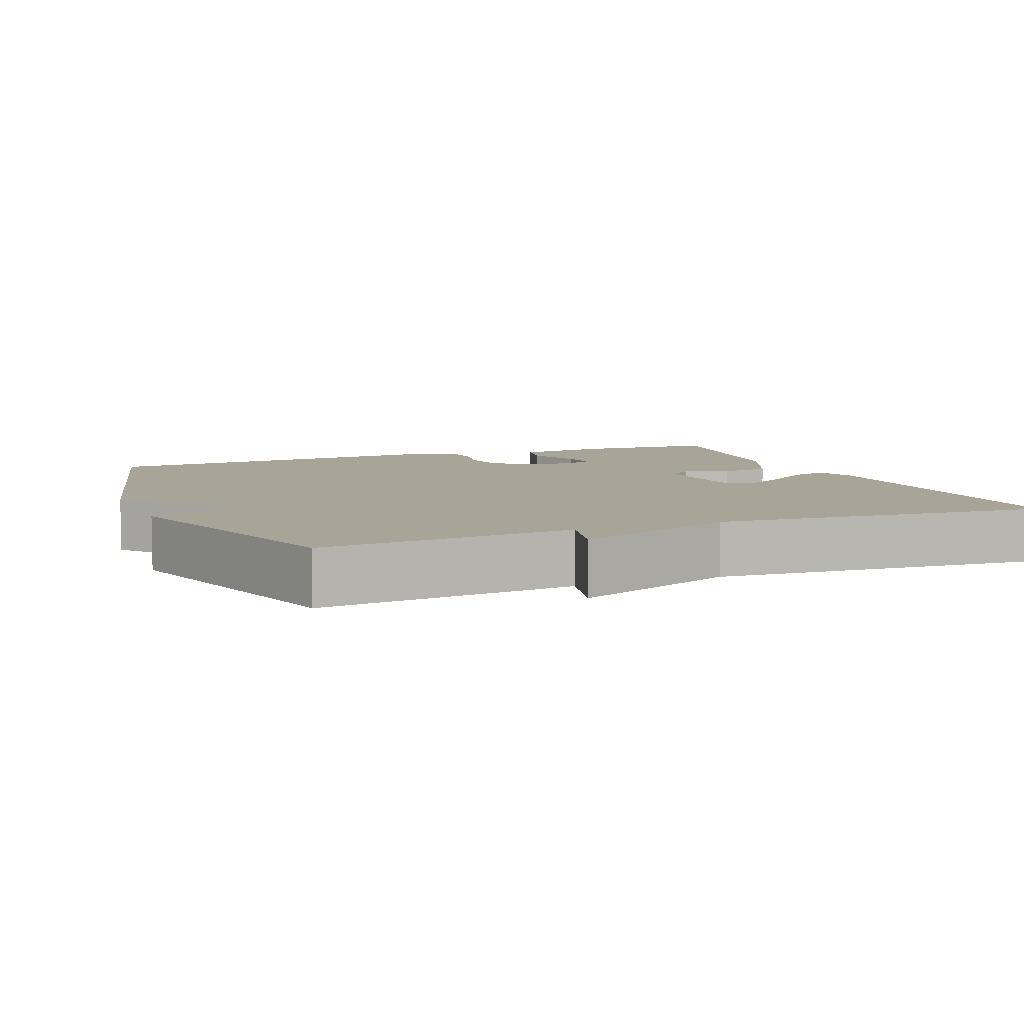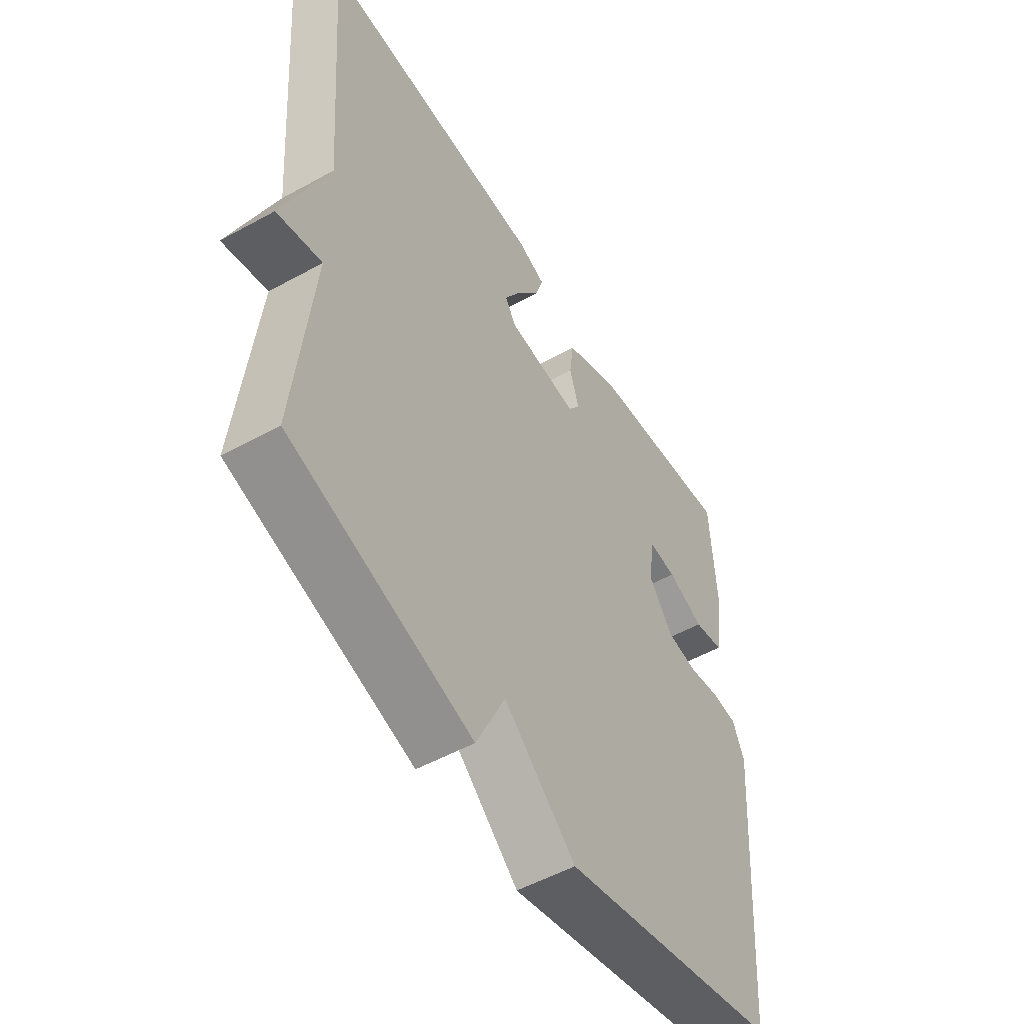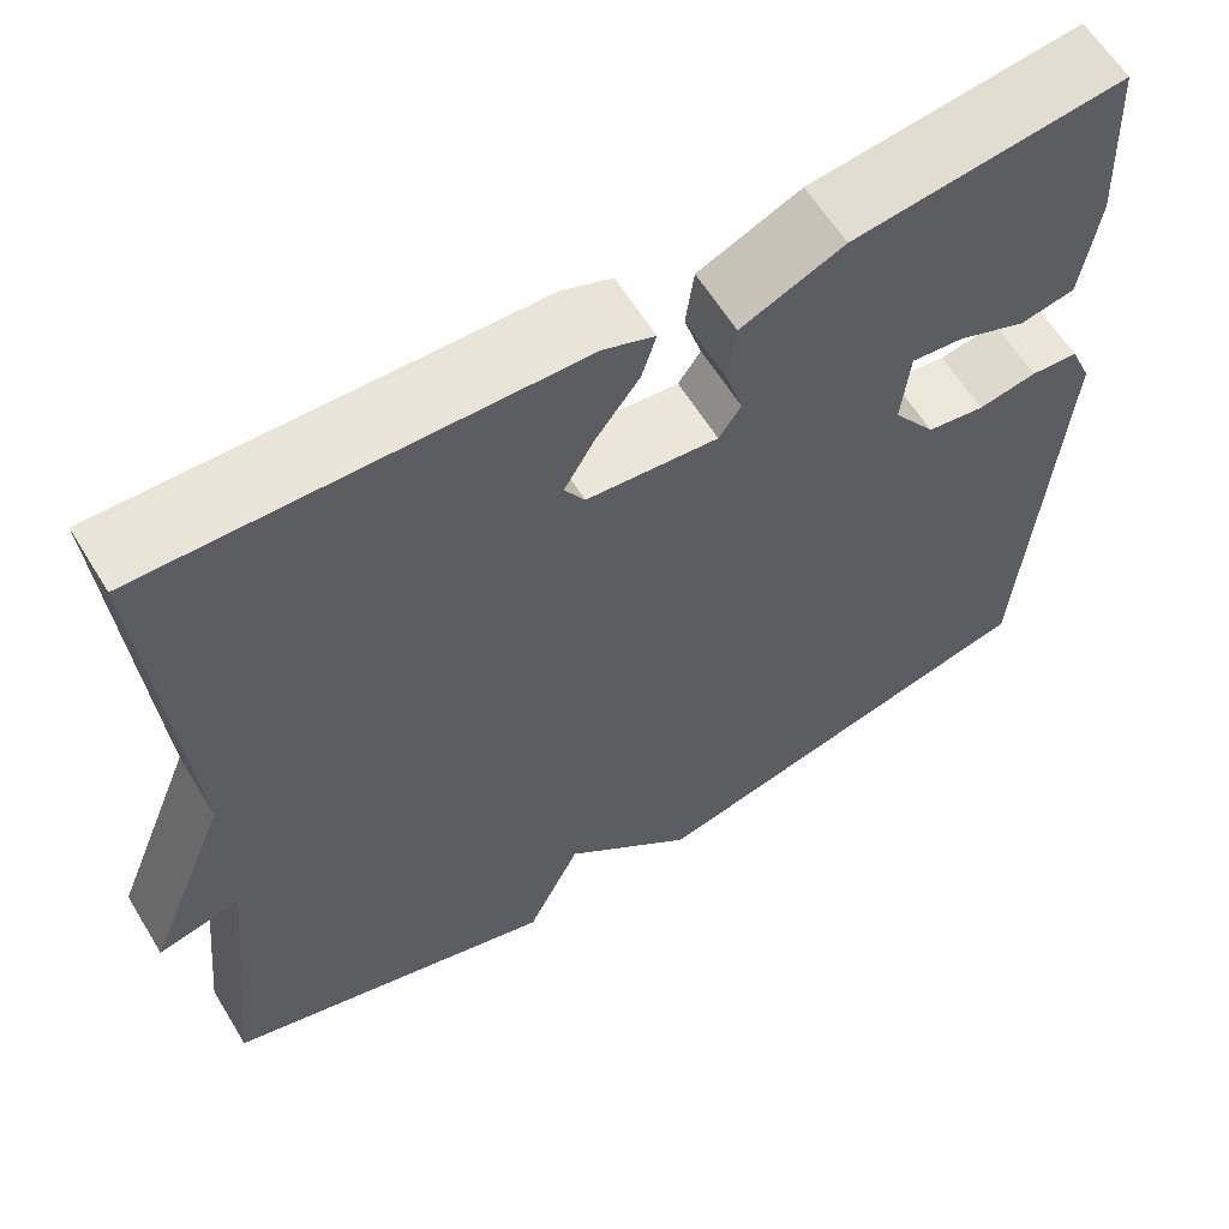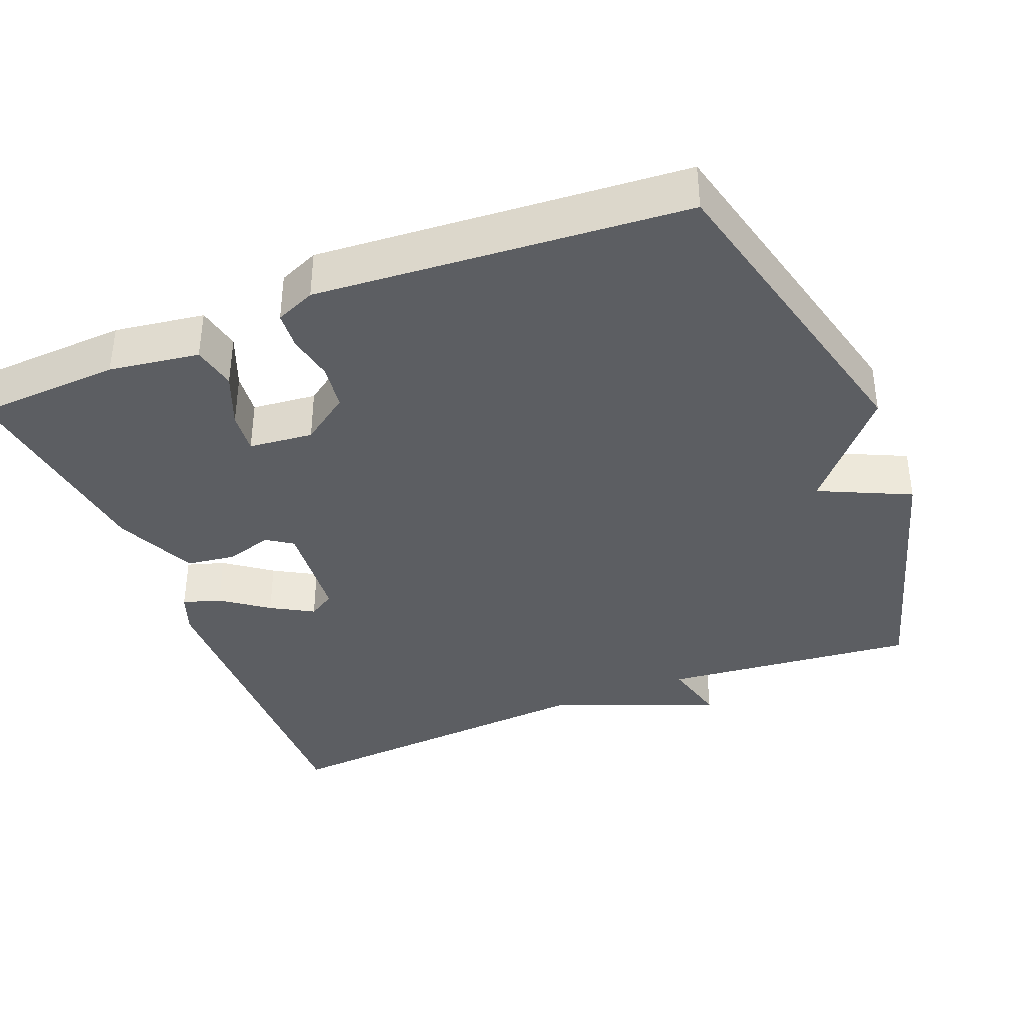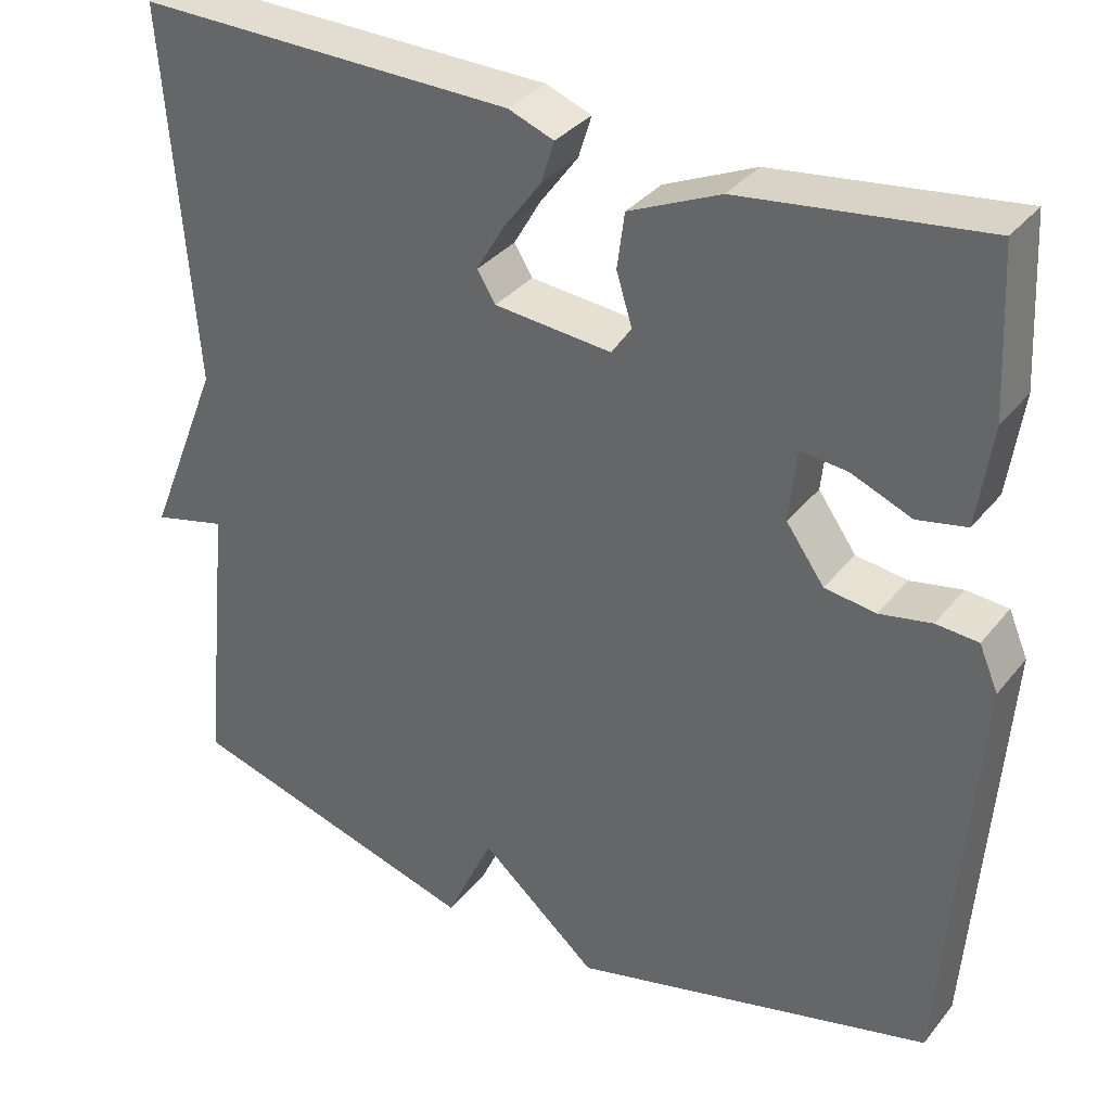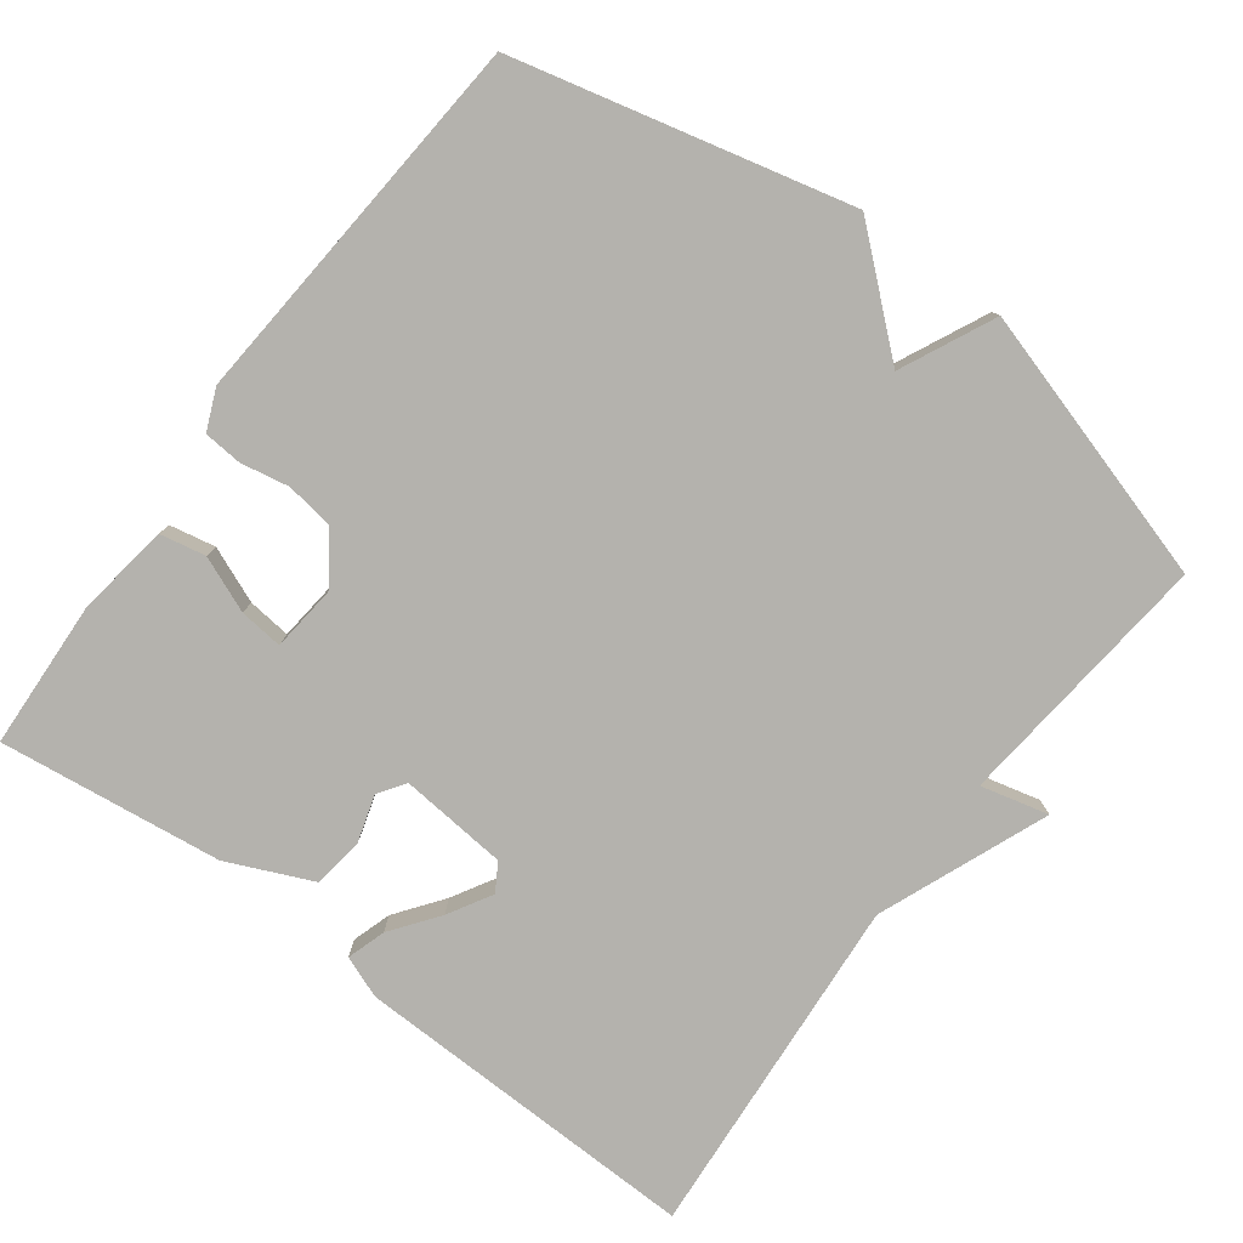
<metadata>
{"format":"obj","ext":"obj","renderer":"f3d","projection":"perspective","resolution":1024,"background":"white","views":[{"elev":7.0,"azim":-112.0,"up":"+Y"},{"elev":-52.9,"azim":-59.4,"up":"+Z"},{"elev":61.1,"azim":-31.3,"up":"+Z"},{"elev":-37.9,"azim":111.9,"up":"+Y"},{"elev":34.1,"azim":32.7,"up":"+Z"},{"elev":-79.5,"azim":143.2,"up":"+Y"}]}
</metadata>
<code>
v 0.5 0.07 -0.5
v 0.061 0.07 -0.607
v -0.081 0.07 -0.484
v -0.139 0.07 -0.607
v -0.5 0.07 -0.5
v -0.465 0.07 -0.155
v -0.554 0.07 -0.177
v -0.465 0.07 0.045
v -0.5 0.07 0.5
v -0.042 0.07 0.49
v 0.013 0.07 0.469
v -0.003 0.07 0.418
v -0.049 0.07 0.356
v -0.082 0.07 0.299
v -0.06 0.07 0.263
v 0.082 0.07 0.25
v 0.106 0.07 0.285
v 0.087 0.07 0.347
v 0.096 0.07 0.414
v 0.207 0.07 0.463
v 0.5 0.07 0.5
v 0.51 0.07 0.304
v 0.492 0.07 0.182
v 0.432 0.07 0.17
v 0.359 0.07 0.2
v 0.302 0.07 0.206
v 0.293 0.07 0.119
v 0.339 0.07 0.054
v 0.401 0.07 0.045
v 0.464 0.07 0.057
v 0.515 0.07 0.053
v 0.538 0.07 -0.001
v 0.5 0 -0.5
v 0.061 0 -0.607
v -0.081 0 -0.484
v -0.139 0 -0.607
v -0.5 0 -0.5
v -0.465 0 -0.155
v -0.554 0 -0.177
v -0.465 0 0.045
v -0.5 0 0.5
v -0.042 0 0.49
v 0.013 0 0.469
v -0.003 0 0.418
v -0.049 0 0.356
v -0.082 0 0.299
v -0.06 0 0.263
v 0.082 0 0.25
v 0.106 0 0.285
v 0.087 0 0.347
v 0.096 0 0.414
v 0.207 0 0.463
v 0.5 0 0.5
v 0.51 0 0.304
v 0.492 0 0.182
v 0.432 0 0.17
v 0.359 0 0.2
v 0.302 0 0.206
v 0.293 0 0.119
v 0.339 0 0.054
v 0.401 0 0.045
v 0.464 0 0.057
v 0.515 0 0.053
v 0.538 0 -0.001
f 1 2 3
f 32 1 3
f 31 32 3
f 30 31 3
f 29 30 3
f 28 29 3
f 27 28 3
f 26 27 3
f 23 24 25
f 22 23 25
f 21 22 25
f 20 21 25
f 19 20 25
f 18 19 25
f 17 18 25 26
f 16 17 26 3
f 11 12 13
f 10 11 13
f 9 10 13
f 8 9 13
f 8 13 14
f 7 8 14
f 6 7 14
f 4 5 6
f 3 4 6
f 16 3 6
f 15 16 6
f 6 14 15
f 35 34 33
f 35 33 64
f 35 64 63
f 35 63 62
f 35 62 61
f 35 61 60
f 35 60 59
f 35 59 58
f 57 56 55
f 57 55 54
f 57 54 53
f 57 53 52
f 57 52 51
f 57 51 50
f 58 57 50 49
f 35 58 49 48
f 45 44 43
f 45 43 42
f 45 42 41
f 45 41 40
f 46 45 40
f 46 40 39
f 46 39 38
f 38 37 36
f 38 36 35
f 38 35 48
f 38 48 47
f 47 46 38
f 1 33 34 2
f 2 34 35 3
f 3 35 36 4
f 4 36 37 5
f 5 37 38 6
f 6 38 39 7
f 7 39 40 8
f 8 40 41 9
f 9 41 42 10
f 10 42 43 11
f 11 43 44 12
f 12 44 45 13
f 13 45 46 14
f 14 46 47 15
f 15 47 48 16
f 16 48 49 17
f 17 49 50 18
f 18 50 51 19
f 19 51 52 20
f 20 52 53 21
f 21 53 54 22
f 22 54 55 23
f 23 55 56 24
f 24 56 57 25
f 25 57 58 26
f 26 58 59 27
f 27 59 60 28
f 28 60 61 29
f 29 61 62 30
f 30 62 63 31
f 31 63 64 32
f 32 64 33 1

</code>
